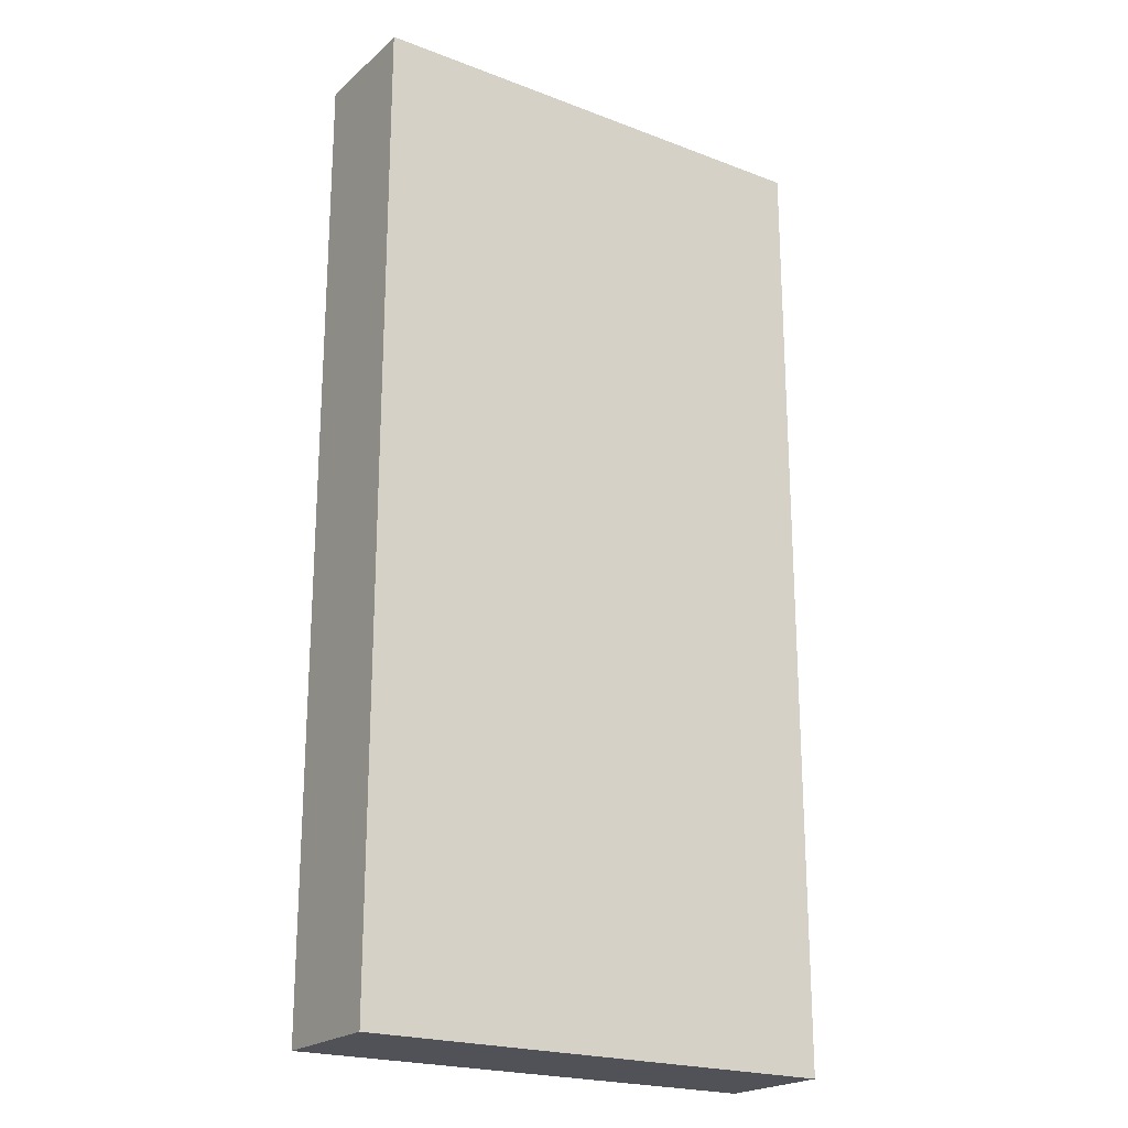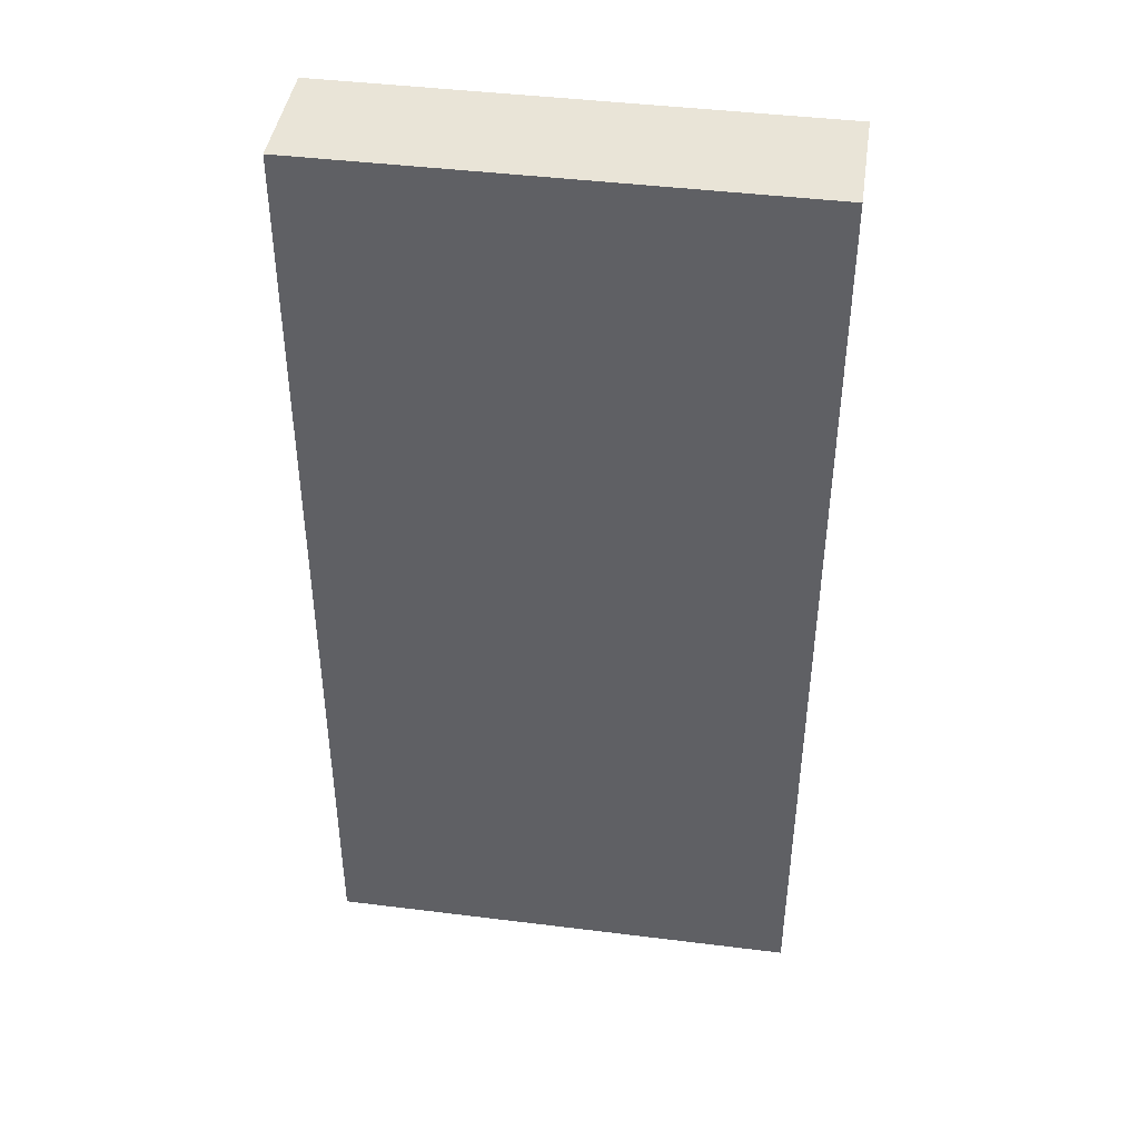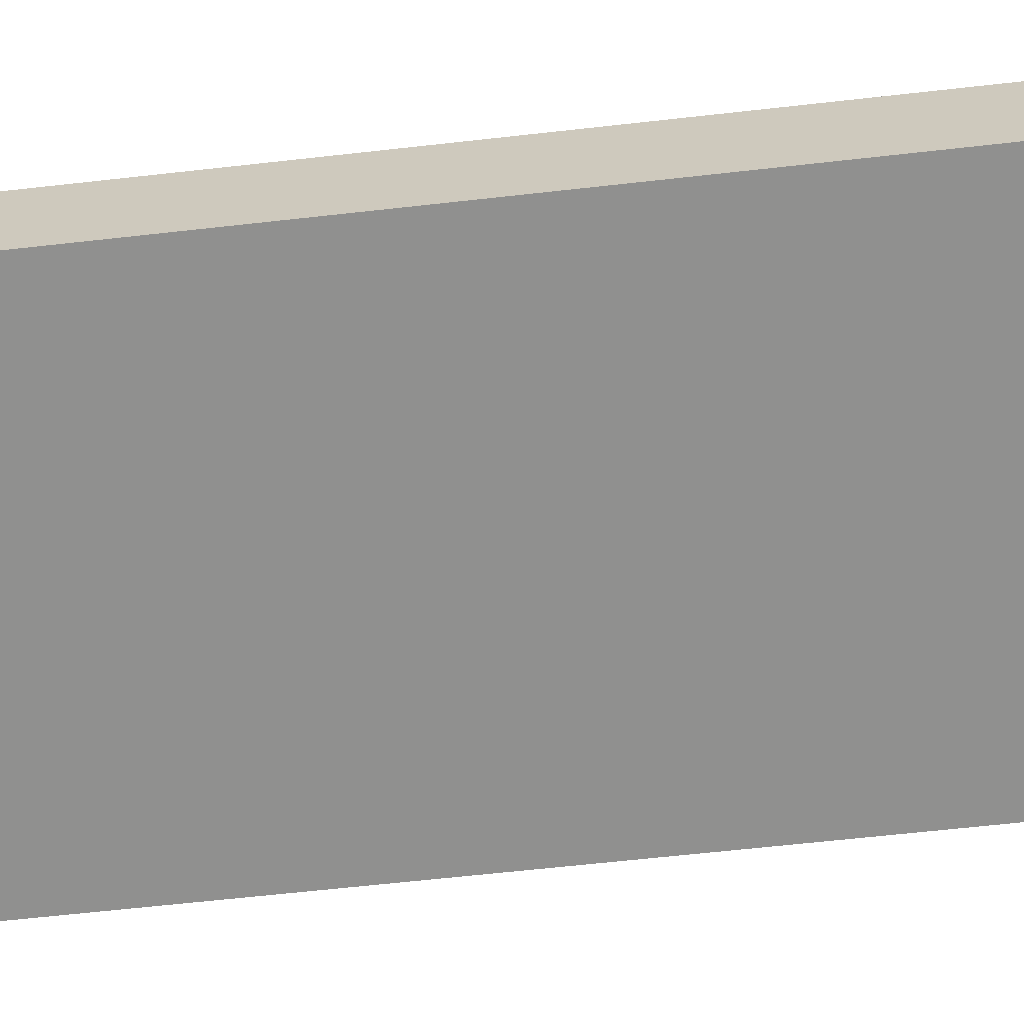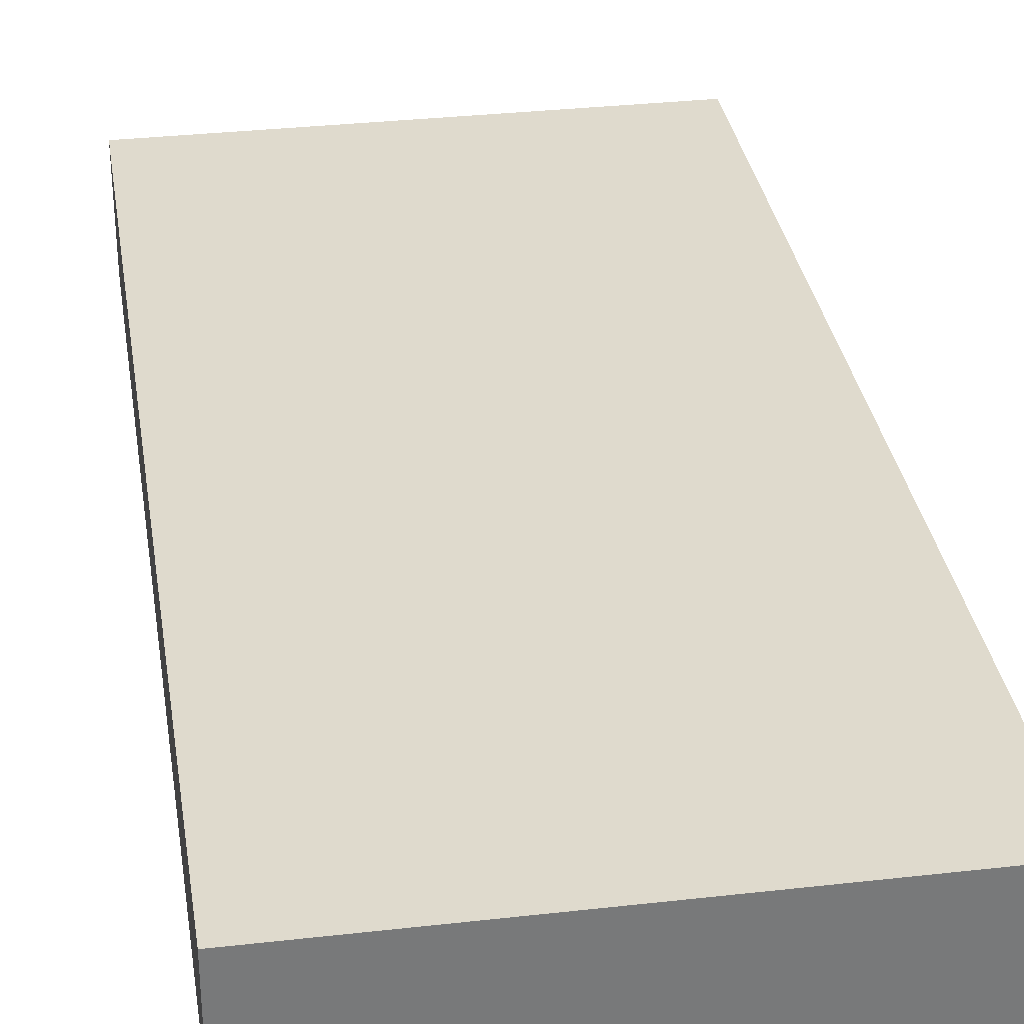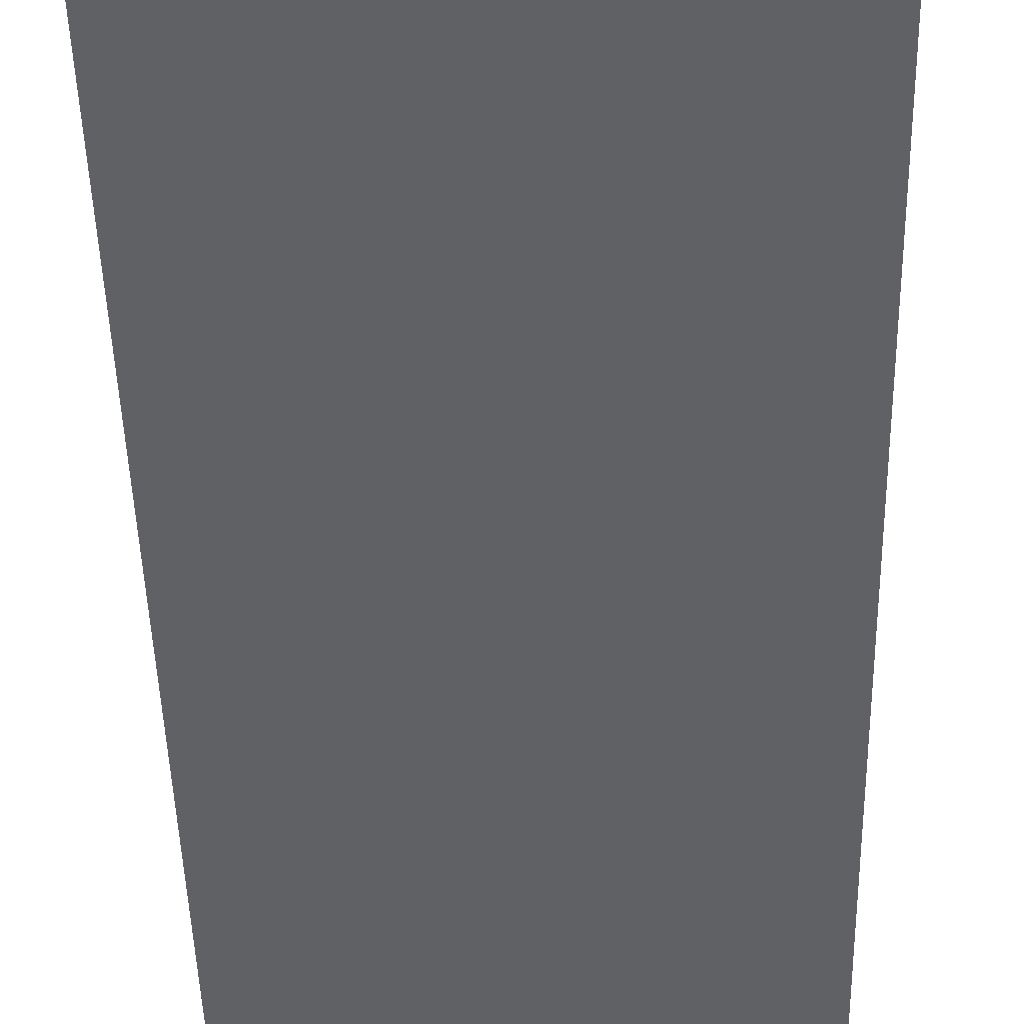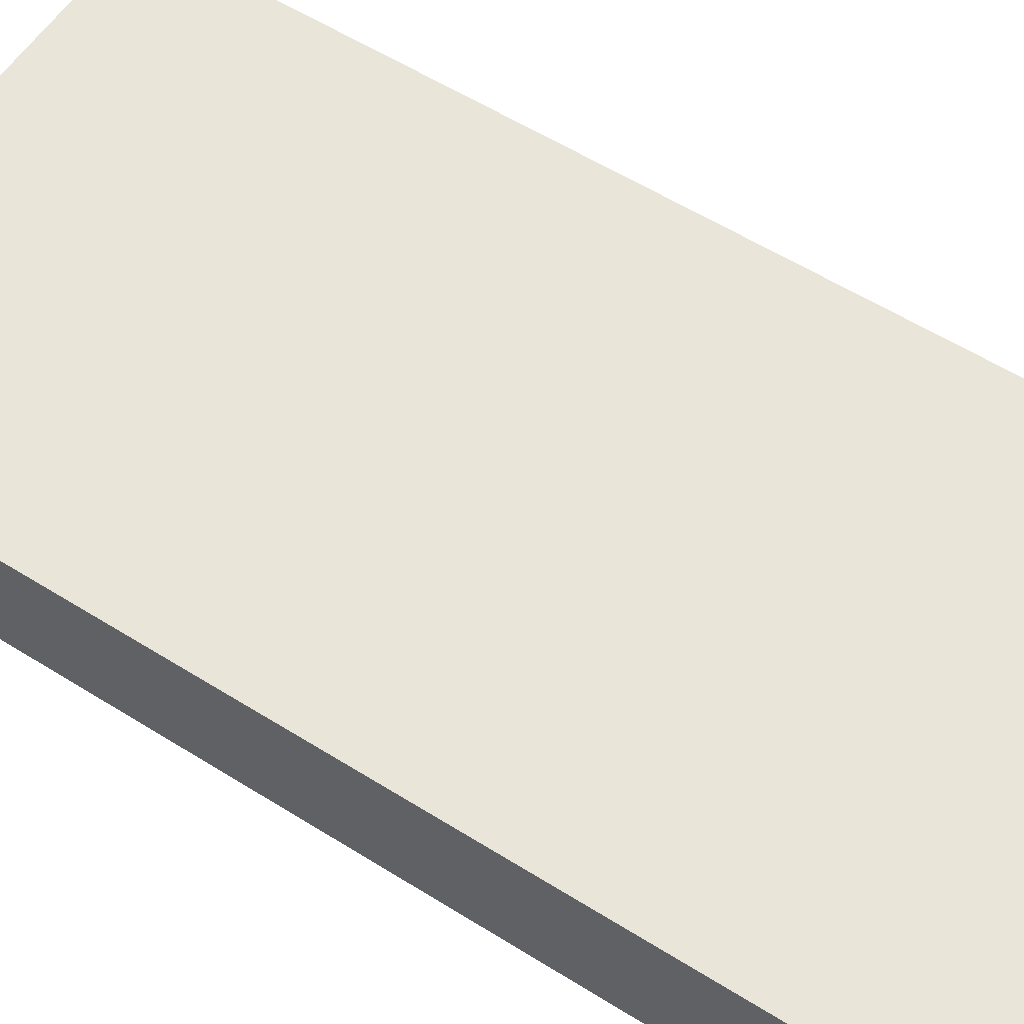
<metadata>
{"format":"obj","ext":"obj","renderer":"f3d","projection":"perspective","resolution":1024,"background":"white","views":[{"elev":-21.5,"azim":-33.9,"up":"+Z"},{"elev":43.1,"azim":-171.6,"up":"+Z"},{"elev":-65.5,"azim":-83.6,"up":"+Y"},{"elev":32.8,"azim":-8.9,"up":"+Y"},{"elev":-49.1,"azim":-178.6,"up":"+Y"},{"elev":57.8,"azim":123.0,"up":"+Y"}]}
</metadata>
<code>
g pb_Mesh1866648
v 4 -2 4
v -4 -2 4
v 4 0 4
v -4 0 4
v -4 -2 4
v -4 -2 -12
v -4 0 4
v -4 0 -12
v -4 -2 -12
v 4 -2 -12
v -4 0 -12
v 4 0 -12
v 4 -2 -12
v 4 -2 4
v 4 0 -12
v 4 0 4
v 4 0 4
v -4 0 4
v 4 0 -12
v -4 0 -12
v 4 -2 -12
v -4 -2 -12
v 4 -2 4
v -4 -2 4
g pb_Mesh1866648_0
f 3 2 1
f 3 4 2
f 7 6 5
f 7 8 6
f 11 10 9
f 11 12 10
f 15 14 13
f 15 16 14
f 19 18 17
f 19 20 18
f 23 22 21
f 23 24 22
g pb_Mesh1866648_1

</code>
